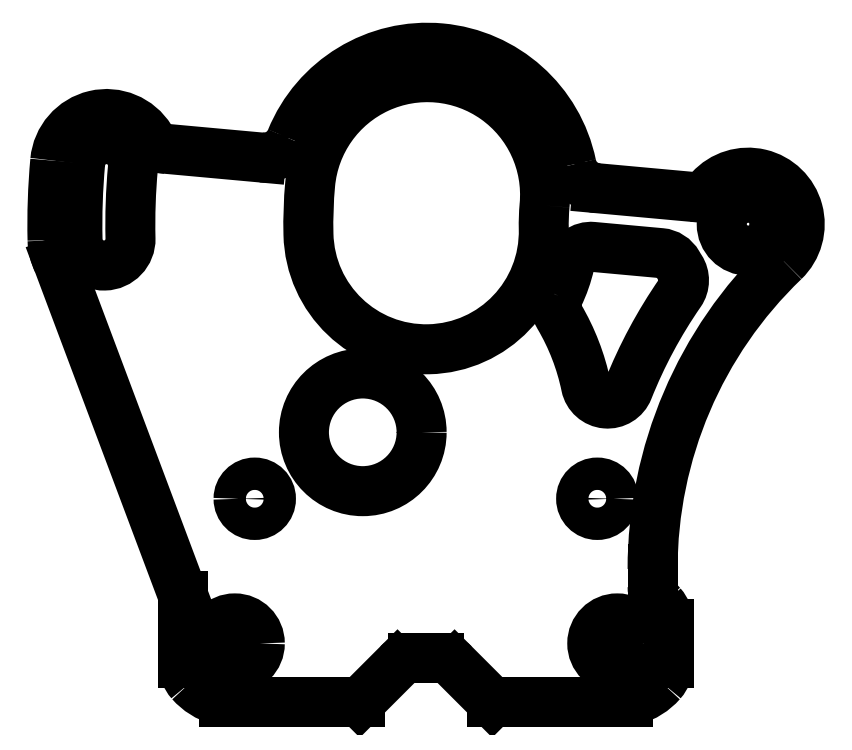
<metadata>
{"format":"dxf","ext":"dxf","renderer":"ezdxf+matplotlib","layout":"modelspace","background":"white","min_lineweight":24,"dpi":150}
</metadata>
<code>
0
SECTION
2
ENTITIES
0
LWPOLYLINE
8
0
90
4
70
1
43
0
10
-17.72
20
216.1
42
0.02856
10
-17.9
20
210.9
42
1
10
-14.3
20
210.9
42
-0.02856
10
-14.14
20
215.7
42
1
0
LWPOLYLINE
8
0
90
10
70
1
43
0
10
14.79
20
207
42
0.05747
10
15.55
20
209.2
42
-0.3763
10
17.15
20
210.4
10
21.74
20
209.9
42
-0.2454
10
22.91
20
209.2
42
0.0149
10
23.08
20
208.9
42
-0.3045
10
23.06
20
207.2
42
0.05673
10
19.53
20
200.7
42
-0.7438
10
16.67
20
200.9
42
0.08199
10
14.85
20
205.6
42
-0.251
0
LINE
8
0
10
21.19
20
187.3
30
3.712e-07
11
21.19
21
188.5
31
3.712e-07
0
ARC
8
0
10
50.19
20
188.5
30
7.105e-14
40
29
210
-8.481e-16
220
8.84e-16
230
1
50
133.8
51
180
0
ARC
8
0
10
27.69
20
211.9
30
1.776e-14
40
3.5
210
-3.514e-15
220
3.662e-15
230
1
50
-46.19
51
137.9
0
ARC
8
0
10
23.98
20
215.3
30
3.712e-07
40
1.5
210
1.077e-15
220
1.179e-14
230
1
50
264.8
51
317.9
0
LINE
8
0
10
23.84
20
213.8
30
3.712e-07
11
17.45
21
214.3
31
3.712e-07
0
ARC
8
0
10
17.63
20
216.3
30
5.329e-14
40
2
210
0
220
0
230
1
50
191.7
51
264.8
0
ARC
8
0
10
5.882
20
213.9
30
2.2e-06
40
10
210
3.634e-08
220
7.551e-09
230
1
50
11.74
51
157.8
0
ARC
8
0
10
-5.231
20
218.4
30
5.329e-14
40
2
210
0
220
0
230
1
50
264.8
51
337.8
0
LINE
8
0
10
-5.413
20
216.4
30
5.329e-14
11
-11.81
21
217
31
3.712e-07
0
ARC
8
0
10
-11.67
20
218.5
30
3.712e-07
40
1.5
210
-3.024e-14
220
-1.864e-14
230
1
50
211.6
51
264.8
0
ARC
8
0
10
-15.93
20
215.9
30
-1.058e-05
40
3.5
210
-9.028e-08
220
-5.564e-08
230
1
50
31.65
51
174.8
0
ARC
8
0
10
27.69
20
211.9
30
6.513e-08
40
47.3
210
7.815e-09
220
-7.139e-10
230
1
50
174.8
51
181.3
0
ARC
8
0
10
-16.1
20
210.9
30
-1.19e-06
40
3.5
210
1.06e-07
220
2.452e-09
230
1
50
181.3
51
206.3
0
LINE
8
0
10
-19.24
20
209.3
30
3.712e-07
11
-10.71
21
186.6
31
0
0
LINE
8
0
10
-10.71
20
186.6
30
0
11
-10.71
21
182.1
31
5.329e-14
0
ARC
8
0
10
-8.709
20
182.1
30
0
40
2
210
2.665e-14
220
0
230
1
50
180
51
221.4
0
ARC
8
0
10
-7.209
20
183.4
30
-1.038e-05
40
4
210
-6.96e-08
220
-6.138e-08
230
1
50
221.4
51
254.2
0
ARC
8
0
10
-8.709
20
178.1
30
0
40
1.5
210
0
220
-0
230
1
50
59.43
51
74.17
0
LINE
8
0
10
-7.946
20
179.4
30
0
11
1.291
21
179.4
31
3.712e-07
0
LINE
8
0
10
1.291
20
179.4
30
3.712e-07
11
3.851
21
182
31
3.712e-07
0
ARC
8
0
10
4.912
20
180.9
30
0
40
1.5
210
0
220
-0
230
1
50
90
51
135
0
LINE
8
0
10
4.912
20
182.4
30
0
11
6.669
21
182.4
31
3.712e-07
0
ARC
8
0
10
6.669
20
180.9
30
0
40
1.5
210
0
220
-0
230
1
50
45
51
90
0
LINE
8
0
10
7.73
20
182
30
0
11
10.29
21
179.4
31
3.712e-07
0
LINE
8
0
10
10.29
20
179.4
30
3.712e-07
11
19.53
21
179.4
31
-3.553e-14
0
ARC
8
0
10
20.29
20
178.1
30
-1.776e-14
40
1.5
210
0
220
0
230
1
50
105.8
51
120.6
0
ARC
8
0
10
18.79
20
183.4
30
-1.553e-05
40
4
210
2.531e-08
220
-8.928e-08
230
1
50
285.8
51
318.6
0
ARC
8
0
10
20.29
20
182.1
30
1.953e-05
40
2
210
-1.392e-07
220
1.228e-07
230
1
50
-41.41
51
7.918e-06
0
LINE
8
0
10
22.29
20
182.1
30
-1.776e-14
11
22.29
21
184.7
31
0
0
ARC
8
0
10
20.29
20
184.7
30
-5.329e-14
40
2
210
-2.665e-14
220
0
230
1
50
0
51
41.41
0
ARC
8
0
10
18.79
20
183.4
30
1.294e-05
40
4
210
6.96e-08
220
6.138e-08
230
1
50
41.41
51
44.84
0
ARC
8
0
10
22.69
20
187.3
30
5.615e-06
40
1.5
210
2.475e-07
220
0
230
1
50
180
51
224.8
0
LWPOLYLINE
8
0
90
4
70
1
43
0
10
13.85
20
213.2
42
0.02856
10
13.79
20
211.6
42
-1
10
-2.201
20
211.2
42
-0.02856
10
-2.085
20
214.6
42
-1
0
CIRCLE
8
0
10
17.43
20
193.2
30
1.776e-14
40
1.1
210
-1.465e-15
220
0
230
1
0
CIRCLE
8
0
10
27.69
20
211.9
30
1.776e-14
40
1.8
210
2.54e-31
220
0
230
1
0
CIRCLE
8
0
10
1.491
20
197.8
30
0
40
4
210
5.678e-32
220
0
230
1
0
CIRCLE
8
0
10
18.79
20
183.4
30
3.712e-07
40
1.7
210
-3.893e-23
220
-8.737e-23
230
1
0
CIRCLE
8
0
10
-7.209
20
183.4
30
3.712e-07
40
1.7
210
-3.893e-23
220
-8.737e-23
230
1
0
CIRCLE
8
0
10
5.852
20
193.2
30
7.891e-15
40
1.1
210
1.687e-15
220
0
230
-1
0
ENDSEC
0
EOF

</code>
